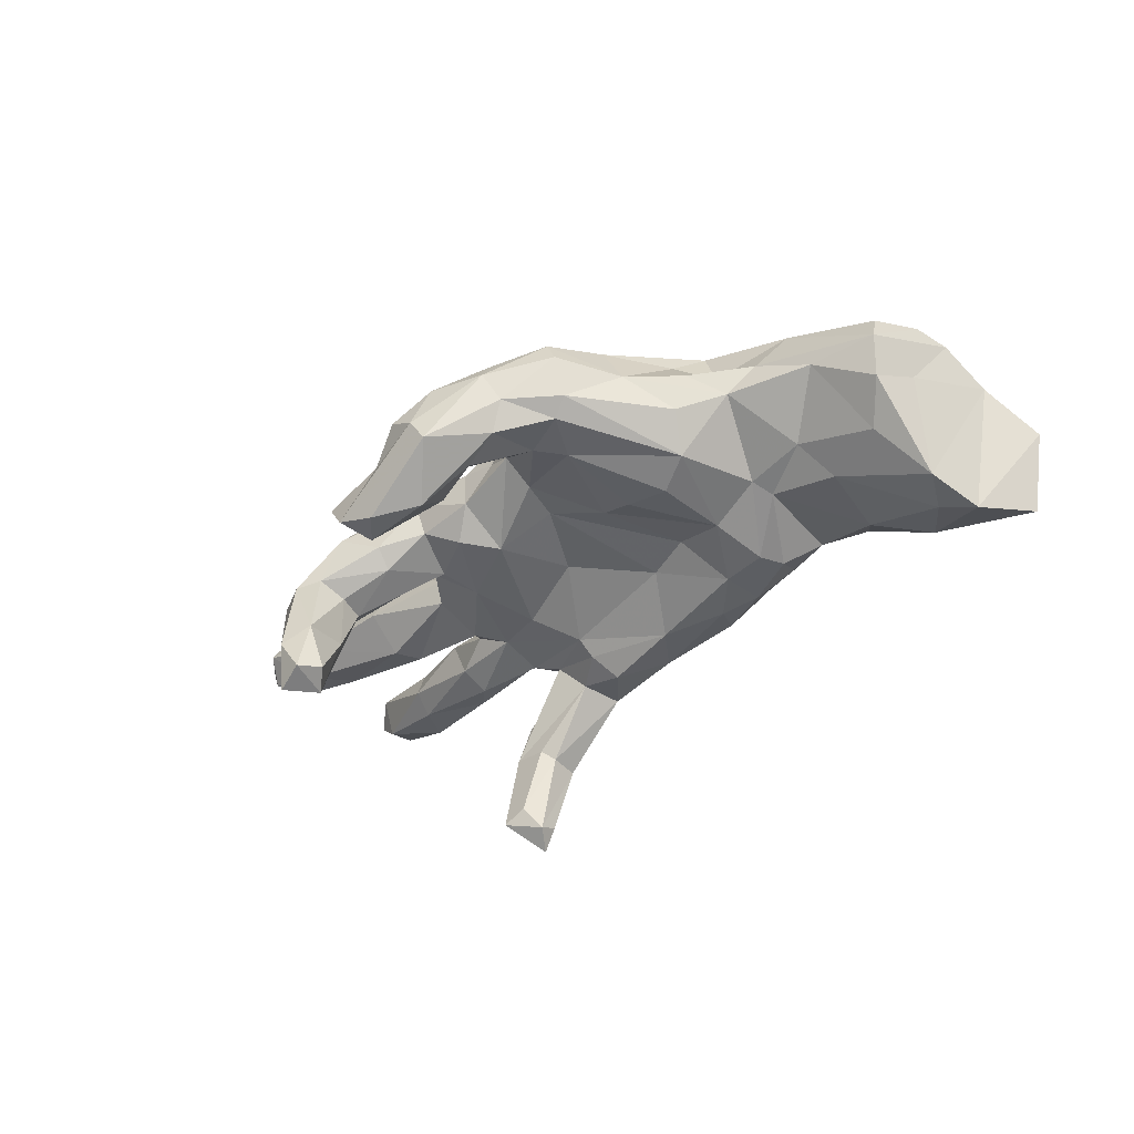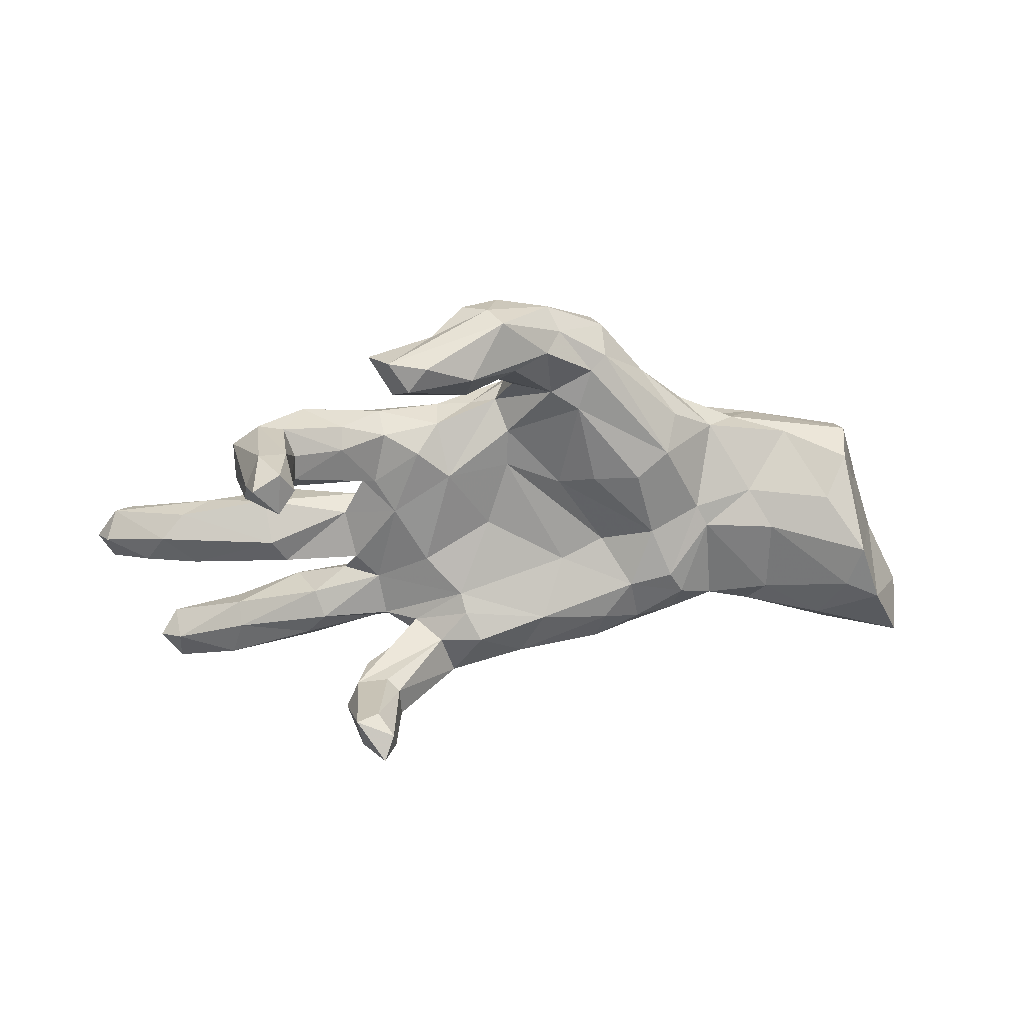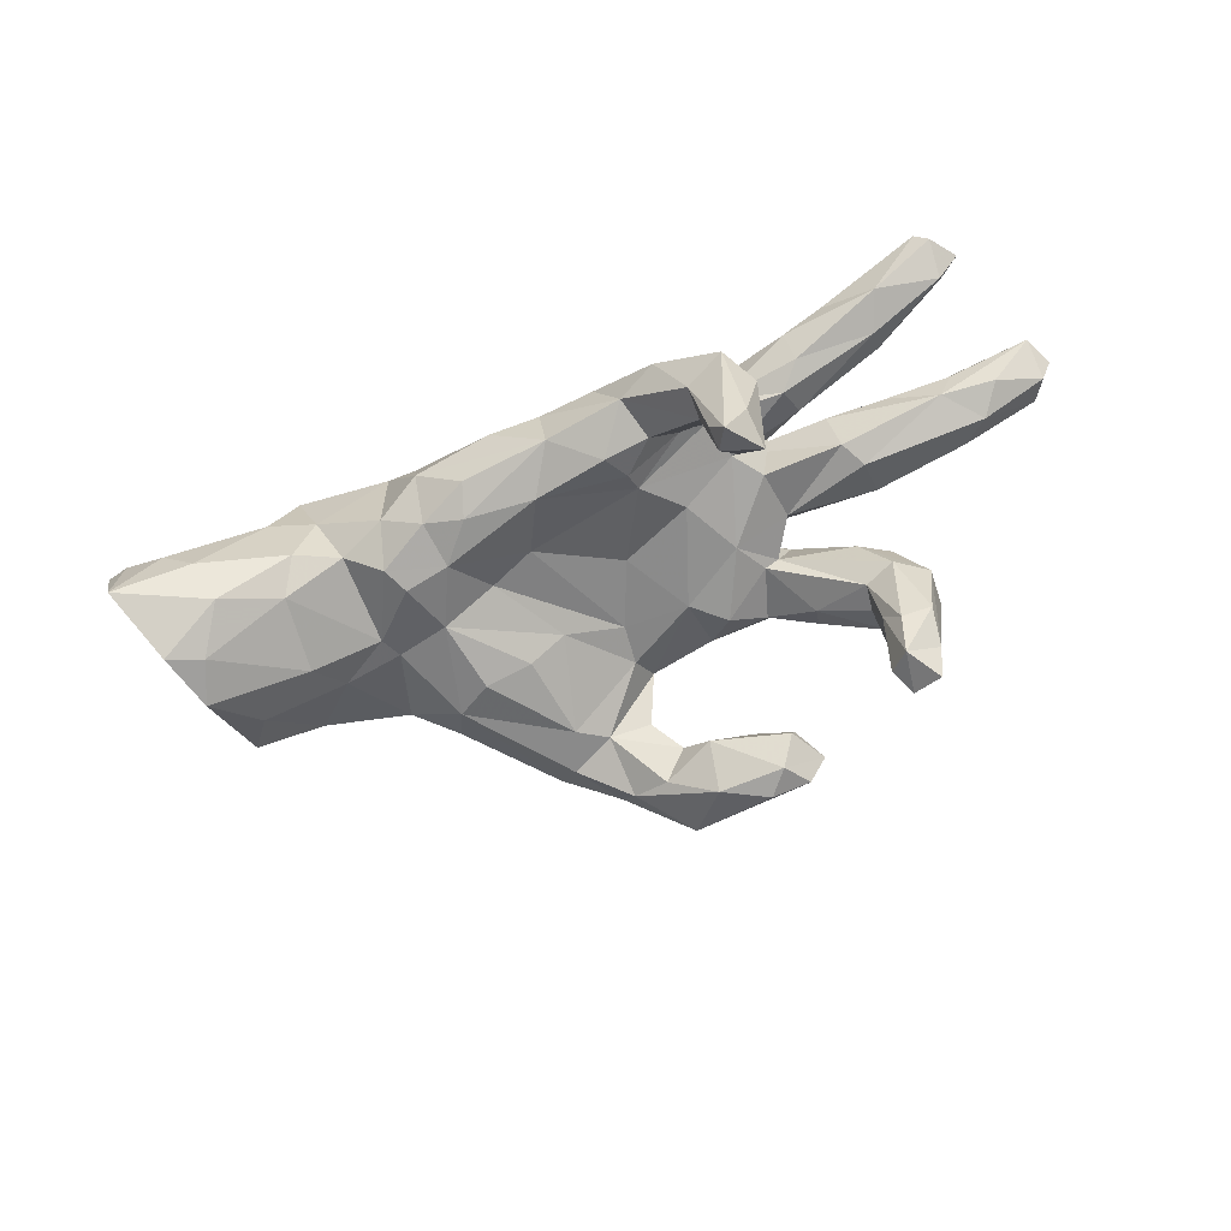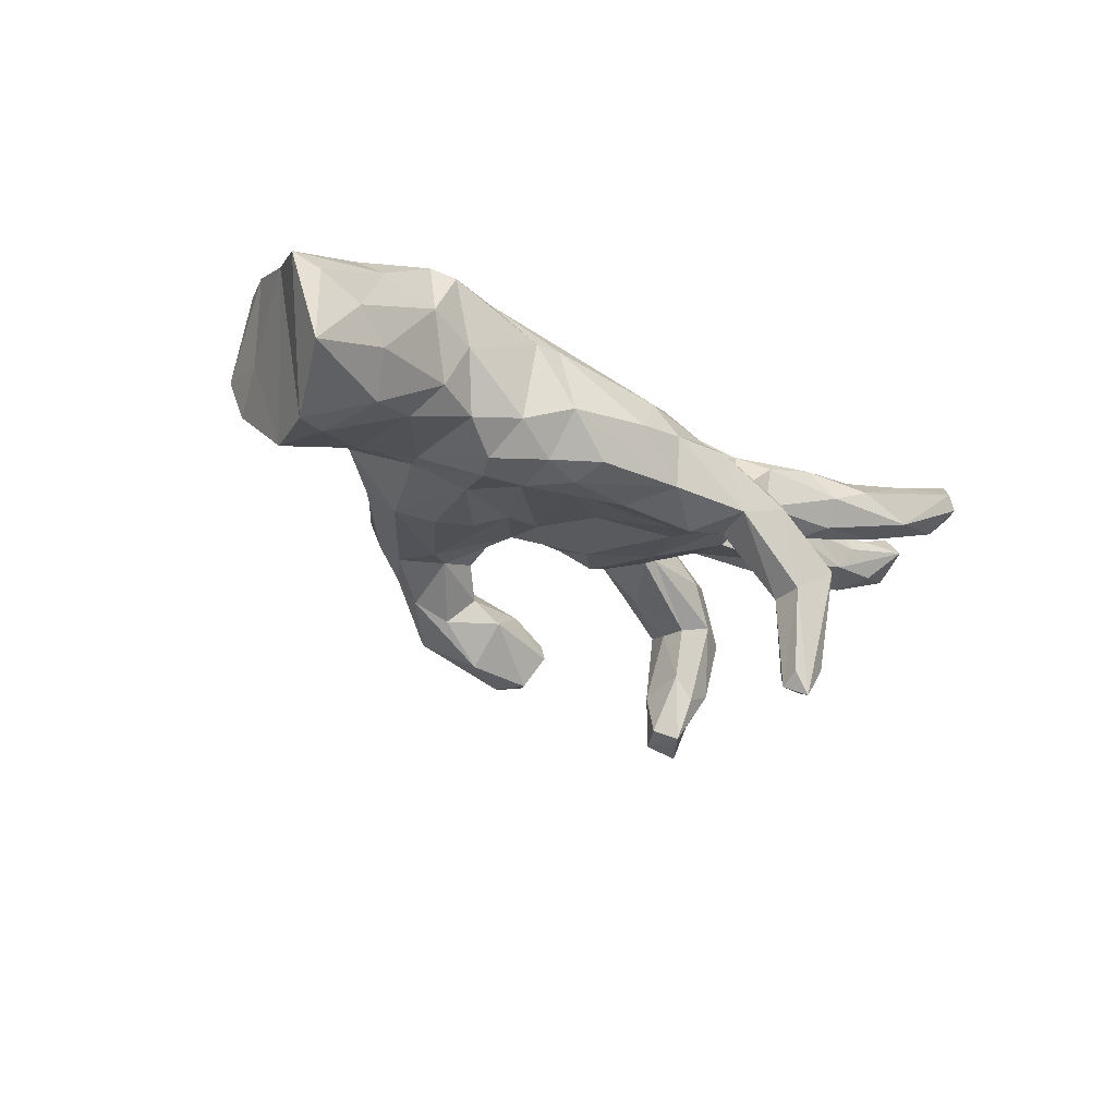
<metadata>
{"format":"obj","ext":"obj","renderer":"f3d","projection":"perspective","resolution":1024,"background":"white","views":[{"elev":-44.9,"azim":-146.4,"up":"+Z"},{"elev":30.3,"azim":173.4,"up":"+Y"},{"elev":-70.0,"azim":17.3,"up":"+Z"},{"elev":-29.5,"azim":-42.9,"up":"+Z"}]}
</metadata>
<code>
v 0.8851 -0.08177 0.1982
v 0.9047 -0.07109 0.143
v 0.8614 -0.009514 0.1361
v 0.8814 -0.05748 0.09744
v 0.8342 -0.01471 0.1597
v 0.8019 -0.07018 0.1678
v 0.7955 -0.09128 0.06407
v 0.8754 -0.1238 0.1434
v 0.7593 -0.03311 0.04391
v 0.7883 -0.3185 0.1125
v 0.7551 -0.2795 0.1483
v 0.7561 -0.3384 0.1684
v 0.7457 -0.2993 0.06654
v 0.7233 -0.3741 0.1209
v 0.6563 0.01792 0.1105
v 0.6393 -0.3174 0.1272
v 0.6935 -0.09769 0.04999
v 0.703 -0.09864 0.1358
v 0.7479 -0.366 0.09569
v 0.7139 0.01061 0.06748
v 0.7219 -0.1112 0.09986
v 0.6292 -0.3233 0.03315
v 0.6108 -0.06556 0.143
v 0.6108 -0.2325 0.1201
v 0.6643 -0.02877 0.1462
v 0.4983 -0.07629 -0.0001844
v 0.5001 -0.01067 0.1475
v 0.588 0.1735 -0.07633
v 0.5983 -0.106 0.09838
v 0.4902 0.02736 0.1259
v 0.609 -0.2115 0.05737
v 0.5382 0.04182 0.05294
v 0.5277 -0.02893 -0.004962
v 0.5893 0.2465 -0.06722
v 0.5686 0.1929 -0.1979
v 0.4739 -0.07346 0.1335
v 0.4849 -0.1085 0.07695
v 0.5361 0.2825 -0.06516
v 0.6069 -0.2497 0.02029
v 0.563 0.2491 -0.2515
v 0.4747 0.122 0.01445
v 0.5268 0.2376 0.0267
v 0.5288 -0.3078 0.07485
v 0.5349 -0.2565 0.1218
v 0.5348 0.306 -0.2341
v 0.4769 -0.164 0.08836
v 0.4525 -0.2902 0.03733
v 0.5484 0.2745 -0.321
v 0.5118 0.1838 -0.2267
v 0.4106 -0.1929 0.1231
v 0.4866 0.2683 -0.05787
v 0.5329 0.1593 0.03949
v 0.5016 0.2159 -0.3086
v 0.4811 0.1951 -0.1758
v 0.4952 0.298 -0.3009
v 0.4824 0.2859 -0.1953
v 0.4624 -0.2543 -0.01174
v 0.4429 -0.1591 -5.571e-05
v 0.469 0.2542 -0.2865
v 0.5268 0.1403 -0.0665
v 0.4672 0.216 -0.07704
v 0.4706 0.1643 -0.08111
v 0.425 -0.2067 -0.03064
v 0.3162 0.2131 0.1146
v 0.4153 -0.2522 0.1029
v 0.312 -0.007836 0.1384
v 0.3683 0.2393 -0.004642
v 0.4455 0.2661 0.03277
v 0.3704 0.2019 -0.03706
v 0.3752 -0.118 0.02756
v 0.3156 -0.2376 0.07271
v 0.3504 -0.0674 -0.01598
v 0.3697 0.02634 0.01119
v 0.3892 -0.2954 -0.2408
v 0.3446 0.04571 0.05513
v 0.4142 0.1935 0.1059
v 0.3299 0.102 0.009145
v 0.3055 -0.1188 -0.01768
v 0.314 0.08868 0.05521
v 0.303 -0.08723 0.09864
v 0.2914 -0.1332 0.07834
v 0.3395 -0.262 -0.1372
v 0.3565 0.1281 0.1201
v 0.3028 -0.2447 -0.2263
v 0.3453 -0.3505 -0.197
v 0.3627 -0.2923 -0.3803
v 0.3216 -0.2912 -0.444
v 0.3731 -0.2237 -0.3983
v 0.3041 0.1067 -0.005015
v 0.2264 0.07297 0.1466
v 0.3639 -0.2525 -0.2202
v 0.2314 -0.2436 -0.04799
v 0.3288 -0.2225 -0.3758
v 0.2656 0.04566 -0.02938
v 0.2876 0.2305 0.07525
v 0.2622 0.03955 0.1102
v 0.313 -0.2226 -0.009329
v 0.2807 0.2055 0.01256
v 0.2506 -0.2035 0.08811
v 0.2964 -0.2857 -0.3984
v 0.2476 -0.1711 0.09795
v 0.2919 -0.202 -0.03426
v 0.3014 -0.2489 -0.4183
v 0.2793 -0.2617 -0.2465
v 0.2715 0.3899 -0.1066
v 0.2467 -0.306 -0.05812
v 0.2517 -0.05044 0.1607
v 0.3114 0.4494 -0.1182
v 0.2761 -0.3203 -0.2441
v 0.2451 -0.119 0.08058
v 0.2238 -0.3418 -0.1018
v 0.2302 -0.2023 -0.06849
v 0.2327 -0.2228 -0.003913
v 0.2393 0.4095 -0.203
v 0.1649 -0.2194 0.03379
v 0.1806 -0.2239 -0.124
v 0.1855 0.4771 -0.09973
v 0.2145 0.1769 -0.02488
v 0.1538 -0.3036 -0.12
v 0.1007 -0.2591 0.02719
v 0.2299 0.13 0.1668
v 0.2675 0.3756 -0.1407
v 0.2031 -0.06189 -0.05259
v 0.1259 -0.1659 -0.1146
v 0.1197 0.3556 -0.118
v 0.1107 -0.1212 0.1324
v 0.1306 -0.04291 0.1812
v 0.1983 0.3902 -0.06402
v 0.2759 0.4616 -0.1791
v 0.09492 0.2406 0.07162
v 0.1693 0.2221 0.01958
v 0.1507 0.1594 0.1695
v 0.1203 0.5184 -0.05612
v 0.1122 -0.1759 0.1075
v 0.2033 0.4582 -0.2051
v 0.1642 0.233 0.08806
v 0.1148 0.4419 -0.01155
v 0.1426 0.00327 0.1793
v 0.1032 -0.3045 -0.01371
v 0.04499 0.2613 0.04231
v 0.1509 0.1248 -0.03517
v 0.0692 0.007863 -0.03183
v 0.1144 0.4242 -0.1948
v 0.02439 0.2112 -0.008373
v 0.04454 0.5056 0.0006577
v 0.1342 -0.132 -0.0889
v 0.02654 0.1359 -0.01527
v 0.07799 0.09257 0.1964
v -0.0009327 -0.2887 -0.01362
v 0.06625 0.3723 -0.07659
v -0.1072 -0.1389 0.1553
v 0.0975 -0.2147 -0.1476
v -0.04153 0.3116 0.1007
v -0.06561 0.2309 0.1727
v -0.003685 0.382 0.04065
v 0.07296 0.5248 -0.08799
v 0.01784 0.3302 -0.02764
v 0.04748 0.5147 -0.1331
v 0.02481 0.2537 0.1373
v 0.01986 -0.2336 0.07904
v -0.03945 -0.1778 -0.1304
v -0.08574 -0.07084 -0.06857
v -0.05712 0.4855 0.0006749
v 0.00793 -0.2702 -0.1114
v 0.02313 0.4073 -0.1276
v -0.1451 -0.05614 0.1954
v -0.09505 -0.2878 -0.02871
v -0.09218 0.3939 0.1076
v -5.243e-05 -0.09673 0.1578
v -0.1145 0.2859 -0.07067
v -0.04598 -0.2671 0.0484
v -0.05924 0.3206 -0.05624
v -0.1007 0.05114 0.214
v -0.1699 -0.02822 -0.06613
v -0.05383 0.4641 0.04447
v -0.04453 0.4291 -0.09956
v -0.07923 0.1057 -0.04835
v -0.07616 0.4512 -0.04655
v -0.1347 -0.2315 0.09097
v -0.1199 0.2937 0.1289
v -0.1573 0.4202 0.0825
v -0.2251 -0.1071 -0.1333
v -0.08723 -0.007064 0.1962
v -0.2188 0.2268 0.133
v -0.1482 0.1282 -0.08569
v -0.2175 0.3192 0.1201
v -0.154 -0.2429 -0.1135
v -0.173 0.3874 -0.0363
v -0.2576 -0.2358 0.08292
v -0.1531 0.133 0.1702
v -0.1405 0.3664 -0.0607
v -0.1701 -0.1822 -0.1366
v -0.1753 0.4223 0.03749
v -0.2238 0.03883 0.2204
v -0.2431 -0.1922 -0.1231
v -0.3281 -0.04513 0.2139
v -0.3184 0.02998 0.2143
v -0.2594 0.3207 0.02588
v -0.2359 0.1379 -0.1087
v -0.2409 -0.2594 -0.0443
v -0.3351 -0.1319 -0.1312
v -0.3121 0.2211 0.1134
v -0.352 0.1632 0.1699
v -0.3087 -0.08626 -0.1368
v -0.2993 0.1828 -0.09061
v -0.3835 -0.1856 0.1534
v -0.2703 0.006815 -0.1089
v -0.3239 0.242 -0.03144
v -0.3487 0.2383 0.05185
v -0.2839 0.1479 0.159
v -0.312 -0.2337 0.07537
v -0.4548 0.007741 0.219
v -0.3791 0.1728 0.08487
v -0.4088 -0.1345 0.1897
v -0.3211 -0.208 -0.0765
v -0.4083 0.1913 0.005941
v -0.466 0.1801 0.05983
v -0.4514 0.1108 0.182
v -0.3705 0.04377 -0.07893
v -0.4054 -0.1653 -0.09079
v -0.4527 -0.2107 0.01409
v -0.3913 0.004265 -0.09137
v -0.4927 -0.1943 -0.07774
v -0.4972 -0.2233 0.1336
v -0.5201 -0.1353 -0.1271
v -0.5457 -0.2261 0.04152
v -0.4835 0.07116 -0.06901
v -0.5244 0.1535 0.1303
v -0.5231 0.01024 -0.1254
v -0.6604 -0.2378 -0.1023
v -0.6988 0.1424 0.07315
v -0.533 -0.1929 0.1554
v -0.5953 0.06725 0.1618
v -0.6271 -0.1822 -0.1683
v -0.5704 0.1655 0.00919
v -0.7005 0.1649 0.008402
v -0.6511 -0.2135 0.07177
v -0.6129 -0.05784 0.1571
v -0.6803 -0.1709 0.1046
v -0.6843 0.1408 -0.07098
v -0.6374 0.07498 -0.1256
v -0.7441 0.04714 0.1159
v -0.6735 -0.09268 -0.2054
v -0.7222 0.05548 -0.01809
v -0.7016 -0.009519 -0.2079
v -0.7707 -0.01592 0.1081
v -0.8033 -0.2427 -0.01512
v -0.797 -0.1133 0.06401
v -0.7379 -0.1182 -0.2199
v -0.8061 -0.247 -0.1584
v -0.7226 -0.2511 -0.05139
v -0.8499 -0.2243 0.007906
f 222 219 204
f 9 7 17
f 33 17 26
f 78 146 123
f 162 146 161
f 182 201 204
f 229 243 245
f 245 243 249
f 4 7 9
f 33 9 17
f 20 9 33
f 33 26 73
f 73 26 72
f 94 73 72
f 94 72 78
f 123 94 78
f 141 123 142
f 146 142 123
f 142 146 162
f 174 182 207
f 207 182 204
f 219 207 204
f 119 139 149
f 20 33 32
f 32 33 73
f 77 73 94
f 94 123 141
f 218 228 233
f 212 218 233
f 212 203 218
f 197 203 212
f 197 210 203
f 238 233 242
f 212 233 238
f 196 197 212
f 194 197 196
f 166 183 194
f 183 173 194
f 238 246 239
f 238 242 246
f 232 212 238
f 196 212 214
f 166 196 214
f 166 194 196
f 239 246 248
f 214 212 232
f 166 214 151
f 237 232 239
f 232 238 239
f 224 206 232
f 206 214 232
f 211 206 224
f 206 151 214
f 226 224 232
f 44 46 50
f 44 24 46
f 249 250 252
f 221 223 220
f 220 215 221
f 215 211 221
f 200 211 215
f 120 115 134
f 113 99 115
f 65 99 71
f 65 50 99
f 47 65 71
f 16 24 44
f 11 31 24
f 230 251 250
f 167 189 200
f 149 171 167
f 149 120 171
f 139 120 149
f 47 43 65
f 43 44 65
f 16 44 43
f 14 16 43
f 11 24 16
f 12 16 14
f 12 11 16
f 10 13 11
f 120 134 160
f 242 236 246
f 242 231 236
f 233 231 242
f 194 210 197
f 75 73 77
f 177 174 207
f 41 83 77
f 98 118 131
f 205 207 219
f 62 77 89
f 77 94 89
f 118 89 94
f 118 94 141
f 141 142 147
f 185 177 207
f 185 207 199
f 199 207 205
f 69 89 98
f 98 89 118
f 118 141 131
f 144 147 177
f 170 177 185
f 170 185 199
f 52 42 76
f 76 42 68
f 95 68 67
f 67 98 95
f 98 67 69
f 144 177 170
f 170 199 205
f 188 205 208
f 140 144 172
f 157 140 172
f 170 172 144
f 172 170 191
f 191 170 205
f 188 191 205
f 148 190 173
f 148 173 183
f 183 138 148
f 127 138 183
f 201 182 195
f 169 166 151
f 127 183 166
f 169 127 166
f 126 127 169
f 248 249 252
f 179 151 206
f 247 237 252
f 237 239 252
f 251 237 247
f 226 237 251
f 226 232 237
f 221 224 226
f 211 224 221
f 206 211 189
f 189 179 206
f 239 248 252
f 126 169 134
f 110 126 101
f 110 107 126
f 160 151 179
f 160 134 151
f 101 126 134
f 230 226 251
f 223 226 230
f 221 226 223
f 189 211 200
f 179 189 171
f 171 160 179
f 120 160 171
f 247 252 250
f 251 247 250
f 167 171 189
f 210 184 203
f 233 228 231
f 218 203 228
f 203 213 228
f 194 190 210
f 190 184 210
f 173 190 194
f 190 148 154
f 134 169 151
f 75 79 96
f 83 121 90
f 79 83 90
f 129 135 158
f 109 103 100
f 104 93 103
f 109 104 103
f 28 60 35
f 49 35 60
f 54 49 62
f 53 49 54
f 28 40 34
f 40 28 35
f 40 45 34
f 38 34 45
f 38 45 56
f 108 129 117
f 129 108 114
f 108 122 114
f 129 114 135
f 135 114 143
f 135 143 158
f 74 86 88
f 87 109 100
f 40 35 53
f 53 35 49
f 53 54 59
f 59 54 56
f 56 45 55
f 88 86 87
f 103 88 87
f 87 100 103
f 93 88 103
f 48 40 53
f 40 48 45
f 45 48 55
f 48 53 55
f 55 53 59
f 56 55 59
f 66 75 96
f 30 75 66
f 66 27 30
f 15 32 30
f 27 15 30
f 25 15 27
f 6 5 25
f 1 3 5
f 80 36 66
f 37 36 80
f 36 27 66
f 36 23 27
f 23 36 29
f 23 25 27
f 25 23 18
f 18 6 25
f 1 5 6
f 248 245 249
f 81 110 101
f 80 107 110
f 37 29 36
f 29 18 23
f 8 6 18
f 8 1 6
f 2 1 8
f 99 134 115
f 101 50 81
f 99 50 101
f 65 44 50
f 46 81 50
f 113 71 99
f 244 245 248
f 99 101 134
f 32 73 75
f 75 30 32
f 15 20 32
f 3 9 20
f 3 20 15
f 15 5 3
f 3 4 9
f 2 8 4
f 3 2 4
f 3 1 2
f 229 225 243
f 222 225 229
f 222 220 225
f 204 201 222
f 162 182 174
f 81 80 110
f 81 70 80
f 70 72 80
f 70 78 72
f 26 80 72
f 26 37 80
f 26 17 37
f 17 29 37
f 21 29 17
f 21 18 29
f 4 8 7
f 70 58 78
f 5 15 25
f 111 106 139
f 78 63 102
f 193 188 198
f 155 175 168
f 175 163 181
f 181 163 193
f 155 145 175
f 85 106 111
f 82 92 106
f 116 119 152
f 119 164 152
f 39 57 63
f 39 63 58
f 102 97 113
f 102 113 92
f 102 92 112
f 112 116 124
f 112 124 146
f 152 124 116
f 161 152 164
f 161 164 192
f 182 161 192
f 192 164 187
f 192 187 195
f 243 234 249
f 234 250 249
f 78 102 146
f 146 102 112
f 161 124 152
f 146 124 161
f 162 161 182
f 182 192 195
f 22 43 47
f 22 47 57
f 22 57 39
f 13 22 39
f 13 19 22
f 119 111 139
f 19 14 22
f 198 181 193
f 168 181 186
f 168 175 181
f 186 181 198
f 180 153 168
f 153 155 168
f 159 130 153
f 209 216 217
f 198 216 209
f 132 136 159
f 130 159 136
f 132 64 136
f 95 136 64
f 121 76 64
f 235 240 236
f 217 216 235
f 216 227 235
f 83 76 121
f 236 240 244
f 216 219 227
f 79 90 96
f 139 106 120
f 22 14 43
f 202 198 209
f 140 157 155
f 198 188 208
f 153 140 155
f 153 130 140
f 198 208 216
f 208 205 216
f 144 140 141
f 131 141 140
f 130 131 140
f 136 131 130
f 95 131 136
f 95 98 131
f 64 68 95
f 76 68 64
f 144 141 147
f 41 52 83
f 83 52 76
f 235 241 240
f 235 227 241
f 205 219 216
f 77 83 79
f 79 75 77
f 244 240 245
f 240 241 245
f 241 229 245
f 227 229 241
f 222 229 227
f 227 219 222
f 177 147 174
f 174 147 162
f 142 162 147
f 178 176 191
f 109 85 111
f 137 128 117
f 137 117 133
f 156 158 163
f 163 158 178
f 158 176 178
f 91 93 84
f 84 93 104
f 84 104 116
f 60 62 49
f 54 62 61
f 54 61 56
f 51 56 61
f 38 56 51
f 108 105 122
f 122 125 114
f 114 125 143
f 165 143 125
f 105 108 128
f 128 108 117
f 143 165 176
f 158 143 176
f 117 129 156
f 156 129 158
f 133 117 156
f 86 74 85
f 86 85 87
f 87 85 109
f 91 74 88
f 91 88 93
f 176 165 172
f 165 150 172
f 150 157 172
f 125 150 165
f 128 150 125
f 125 122 128
f 122 105 128
f 42 38 68
f 68 38 51
f 51 69 67
f 51 61 69
f 52 34 42
f 42 34 38
f 62 89 69
f 69 61 62
f 28 41 60
f 52 41 28
f 28 34 52
f 62 60 77
f 91 116 112
f 91 84 116
f 92 91 112
f 82 91 92
f 116 104 119
f 104 109 119
f 74 91 82
f 85 74 82
f 111 119 109
f 85 82 106
f 145 163 175
f 145 156 163
f 145 133 156
f 145 137 133
f 178 188 193
f 178 191 188
f 163 178 193
f 155 137 145
f 150 137 155
f 150 128 137
f 176 172 191
f 150 155 157
f 68 51 67
f 60 41 77
f 12 10 11
f 19 13 10
f 14 10 12
f 19 10 14
f 186 198 202
f 184 186 203
f 184 180 186
f 180 168 186
f 180 154 153
f 154 159 153
f 202 209 213
f 203 186 202
f 154 184 190
f 184 154 180
f 148 159 154
f 148 132 159
f 231 228 236
f 217 235 236
f 228 217 236
f 213 217 228
f 213 209 217
f 202 213 203
f 121 132 148
f 121 64 132
f 236 244 246
f 138 121 148
f 138 90 121
f 96 90 138
f 107 138 127
f 107 96 138
f 107 66 96
f 246 244 248
f 107 127 126
f 80 66 107
f 17 8 21
f 8 18 21
f 7 8 17
f 11 13 31
f 92 115 120
f 223 230 234
f 106 92 120
f 119 149 164
f 149 167 164
f 164 167 200
f 164 200 187
f 250 234 230
f 13 39 31
f 57 47 97
f 57 97 63
f 63 97 102
f 47 71 97
f 113 97 71
f 92 113 115
f 195 187 200
f 195 200 215
f 201 195 215
f 215 220 201
f 225 223 234
f 24 31 46
f 31 39 58
f 46 31 58
f 81 46 70
f 70 46 58
f 58 63 78
f 201 220 222
f 225 220 223
f 225 234 243

</code>
